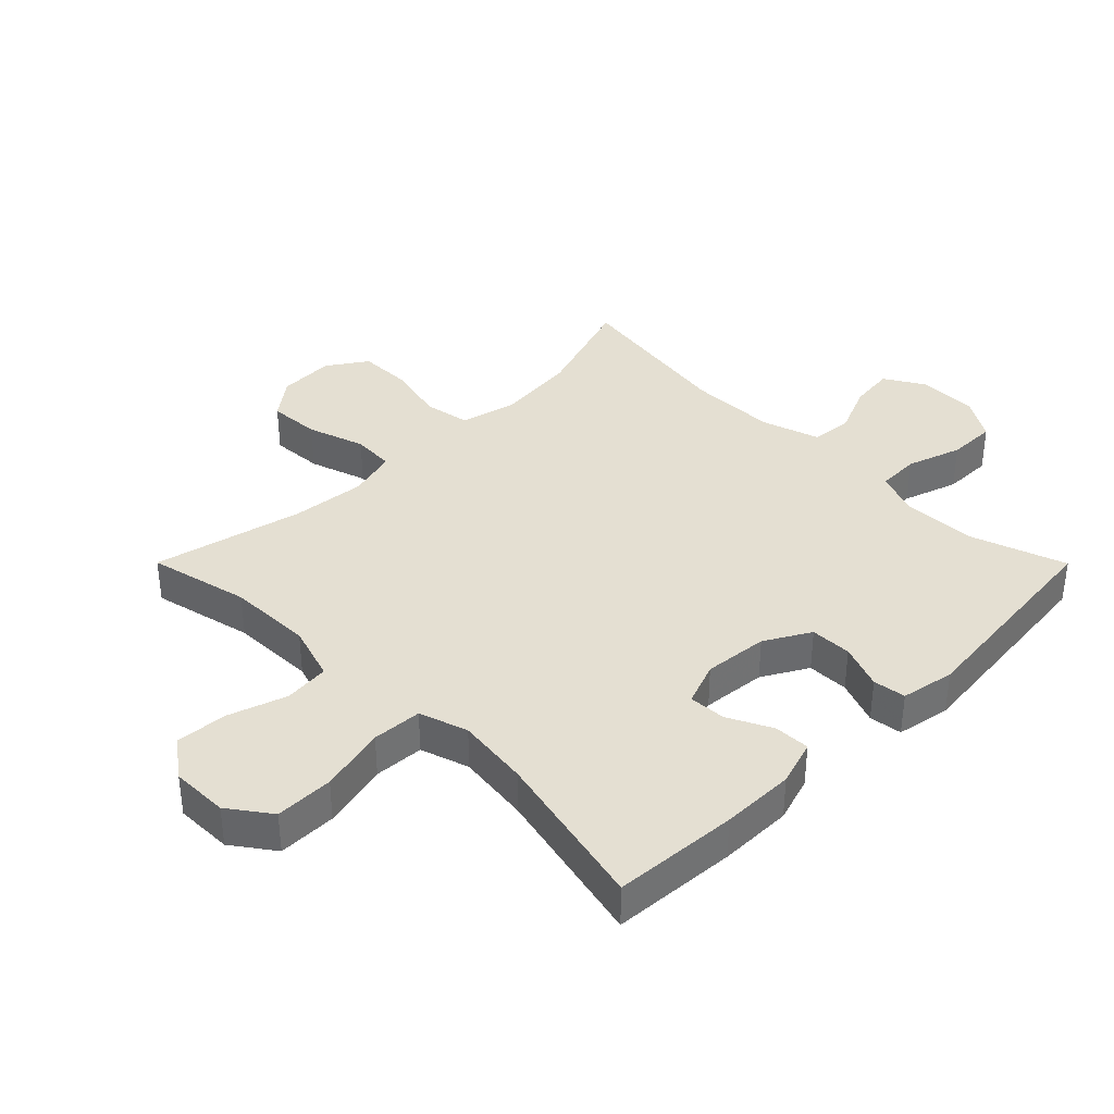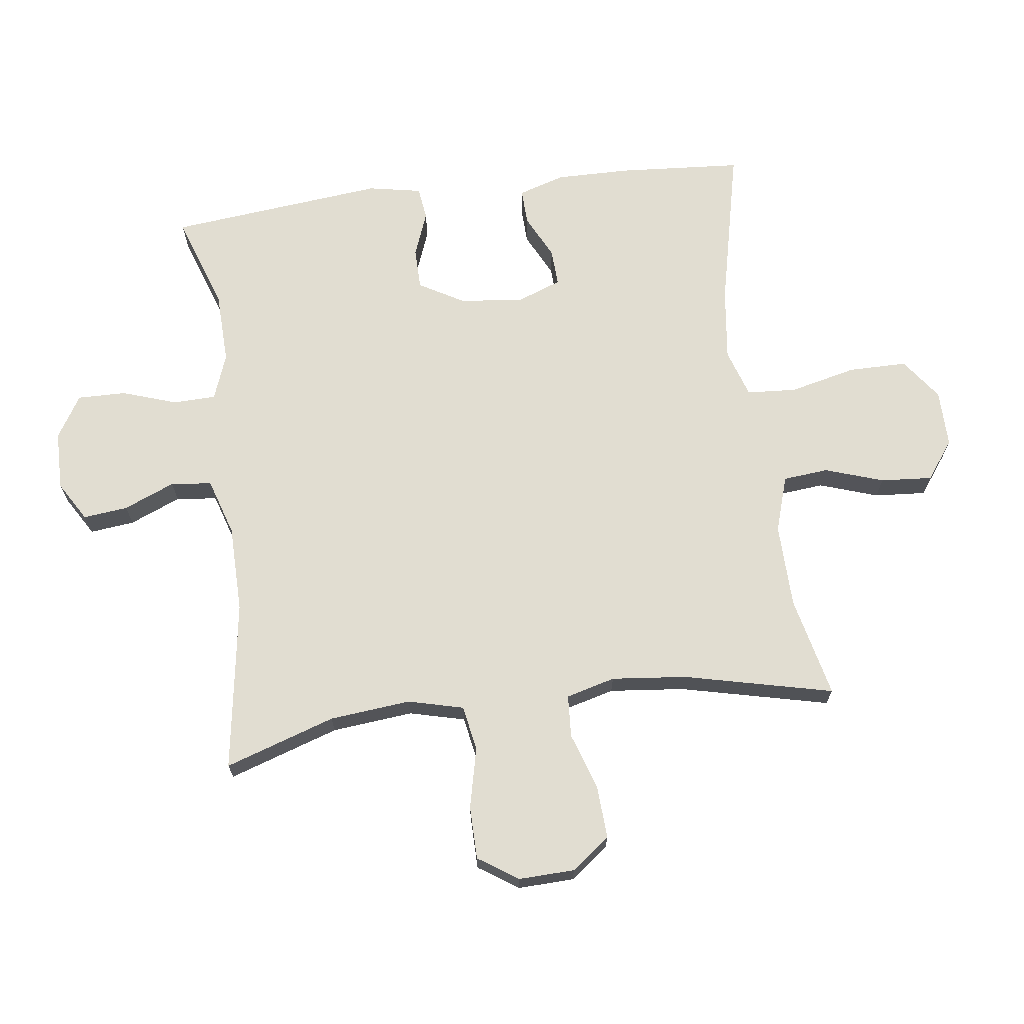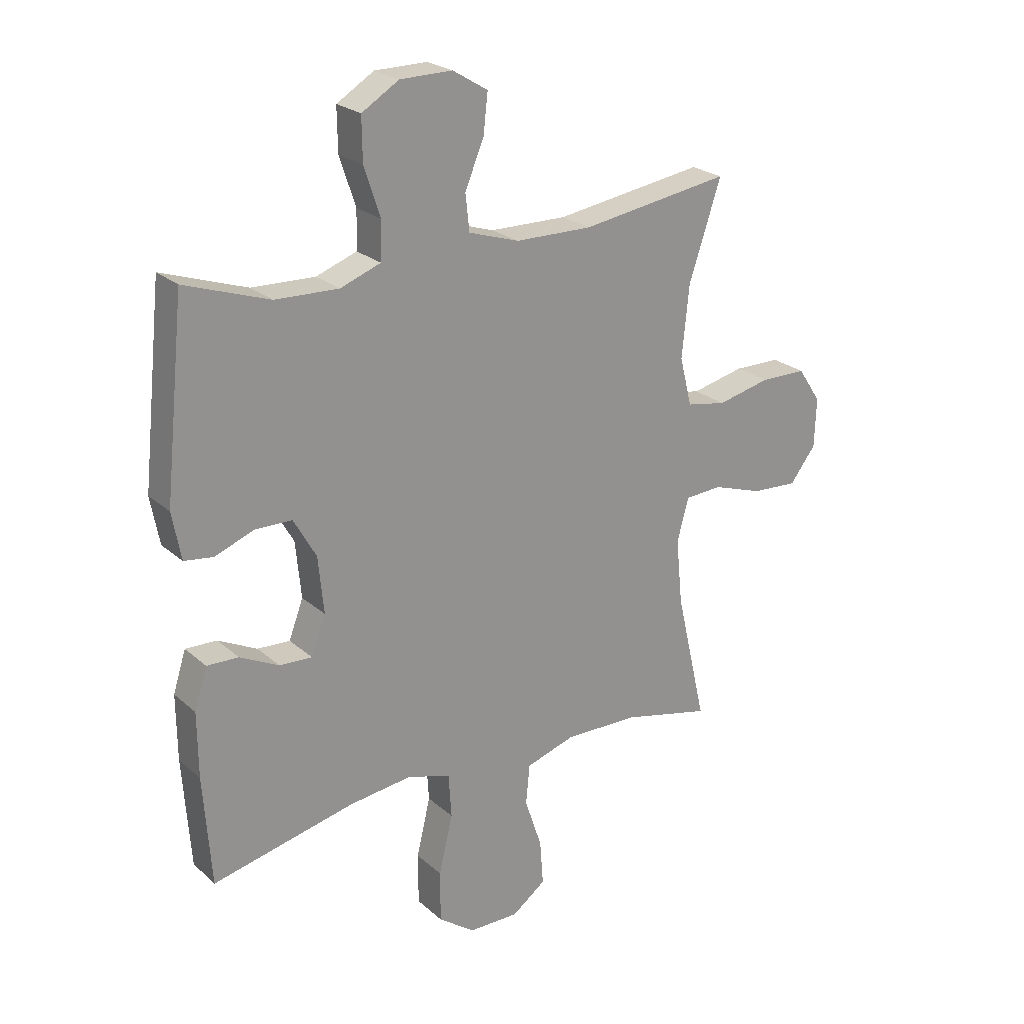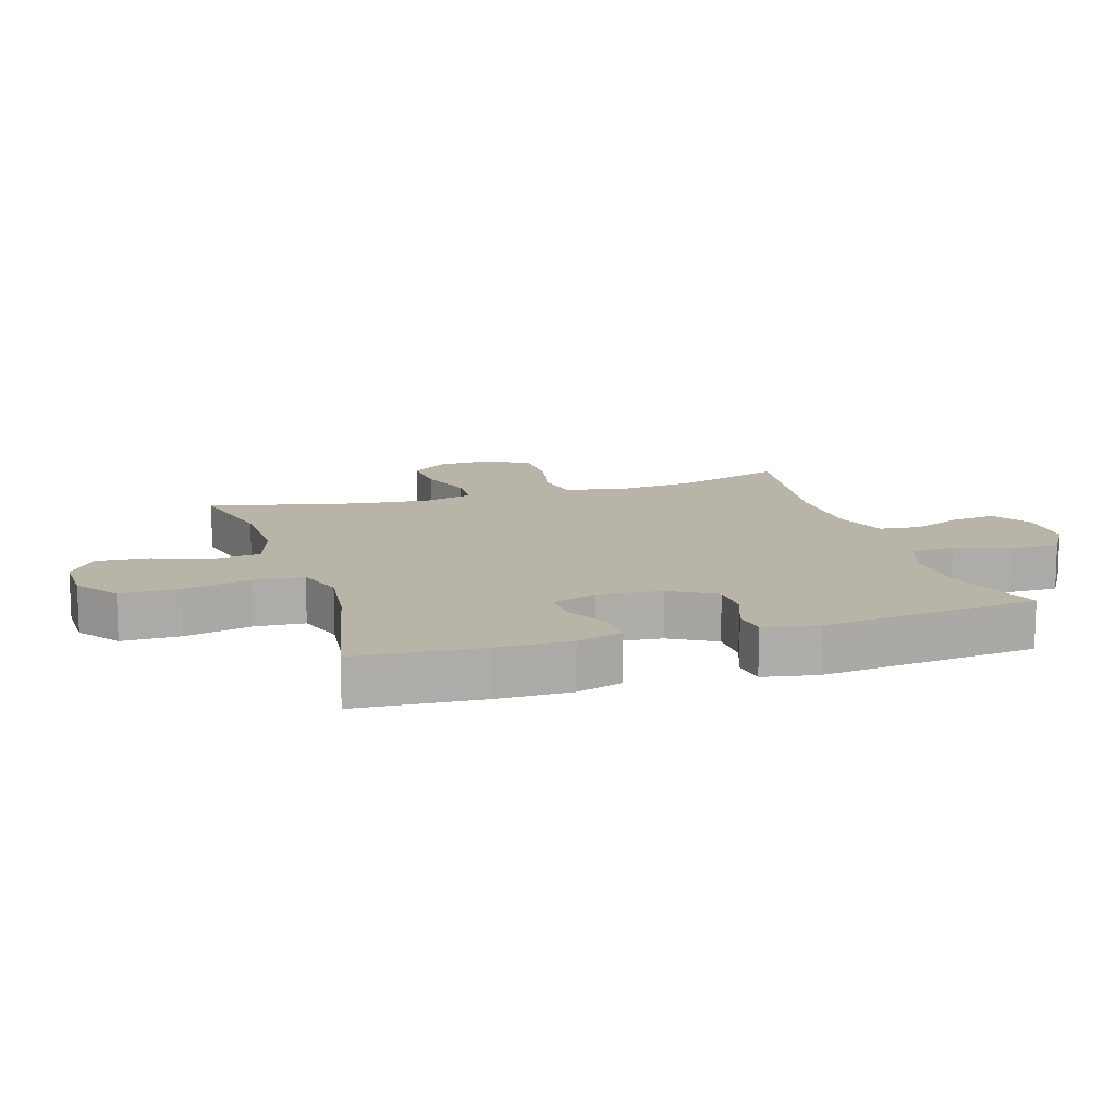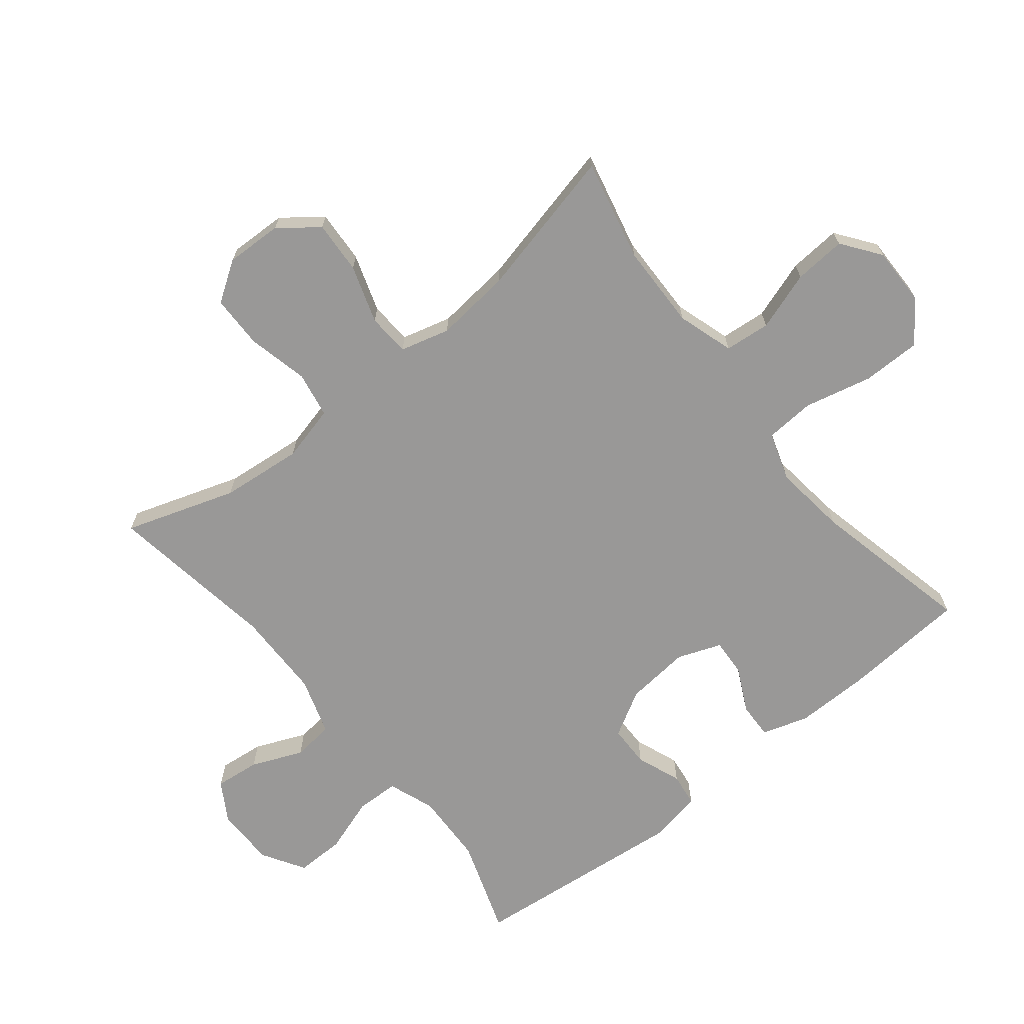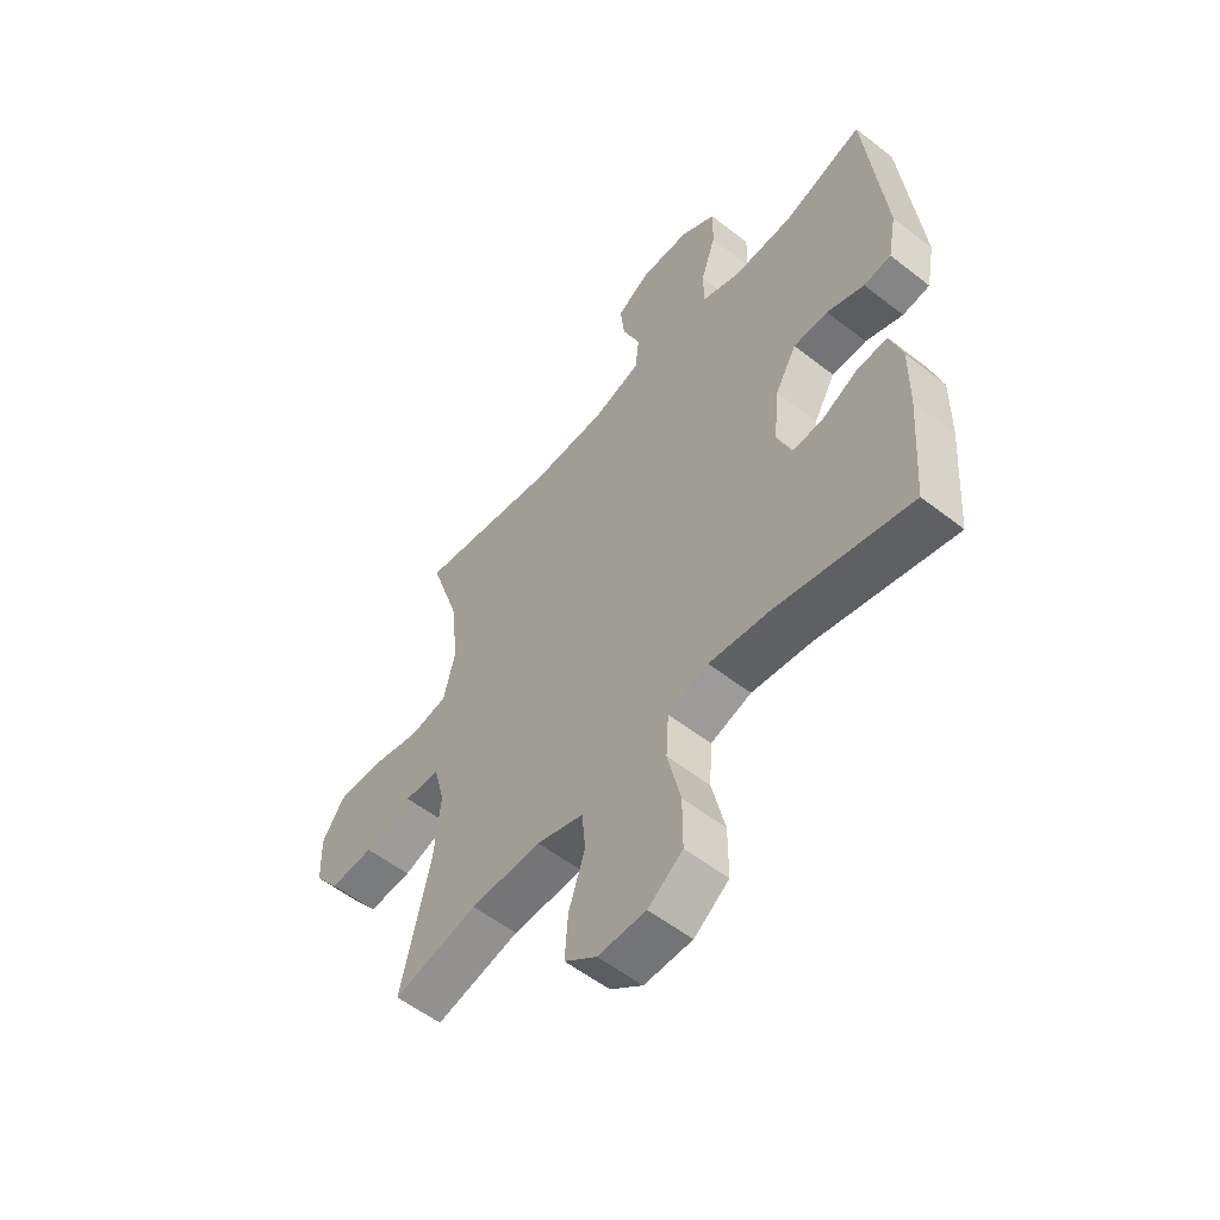
<metadata>
{"format":"obj","ext":"obj","renderer":"f3d","projection":"perspective","resolution":1024,"background":"white","views":[{"elev":37.2,"azim":-134.9,"up":"+Y"},{"elev":68.8,"azim":82.7,"up":"+Y"},{"elev":23.6,"azim":-35.1,"up":"+Z"},{"elev":13.0,"azim":-107.4,"up":"+Y"},{"elev":-68.7,"azim":128.8,"up":"+Y"},{"elev":-55.5,"azim":-129.4,"up":"+Z"}]}
</metadata>
<code>
v -0.5 0.07 -0.5
v -0.514 0.07 -0.302
v -0.515 0.07 -0.185
v -0.492 0.07 -0.112
v -0.435 0.07 -0.114
v -0.365 0.07 -0.149
v -0.306 0.07 -0.152
v -0.28 0.07 -0.083
v -0.29 0.07 0.019
v -0.331 0.07 0.091
v -0.397 0.07 0.092
v -0.468 0.07 0.065
v -0.52 0.07 0.072
v -0.536 0.07 0.157
v -0.5 0.07 0.5
v -0.348 0.07 0.448
v -0.234 0.07 0.444
v -0.161 0.07 0.471
v -0.159 0.07 0.539
v -0.188 0.07 0.626
v -0.189 0.07 0.703
v -0.122 0.07 0.744
v -0.028 0.07 0.745
v 0.035 0.07 0.707
v 0.027 0.07 0.636
v -0.007 0.07 0.555
v 0 0.07 0.49
v 0.091 0.07 0.461
v 0.23 0.07 0.459
v 0.5 0.07 0.5
v 0.442 0.07 0.325
v 0.429 0.07 0.196
v 0.451 0.07 0.108
v 0.523 0.07 0.095
v 0.619 0.07 0.117
v 0.703 0.07 0.116
v 0.745 0.07 0.053
v 0.742 0.07 -0.036
v 0.695 0.07 -0.097
v 0.612 0.07 -0.092
v 0.521 0.07 -0.062
v 0.454 0.07 -0.066
v 0.433 0.07 -0.144
v 0.445 0.07 -0.263
v 0.5 0.07 -0.5
v 0.34 0.07 -0.463
v 0.206 0.07 -0.46
v 0.117 0.07 -0.488
v 0.11 0.07 -0.56
v 0.141 0.07 -0.653
v 0.147 0.07 -0.735
v 0.086 0.07 -0.78
v -0.005 0.07 -0.779
v -0.071 0.07 -0.731
v -0.071 0.07 -0.638
v -0.046 0.07 -0.532
v -0.051 0.07 -0.453
v -0.128 0.07 -0.428
v -0.243 0.07 -0.442
v -0.5 0 -0.5
v -0.514 0 -0.302
v -0.515 0 -0.185
v -0.492 0 -0.112
v -0.435 0 -0.114
v -0.365 0 -0.149
v -0.306 0 -0.152
v -0.28 0 -0.083
v -0.29 0 0.019
v -0.331 0 0.091
v -0.397 0 0.092
v -0.468 0 0.065
v -0.52 0 0.072
v -0.536 0 0.157
v -0.5 0 0.5
v -0.348 0 0.448
v -0.234 0 0.444
v -0.161 0 0.471
v -0.159 0 0.539
v -0.188 0 0.626
v -0.189 0 0.703
v -0.122 0 0.744
v -0.028 0 0.745
v 0.035 0 0.707
v 0.027 0 0.636
v -0.007 0 0.555
v 0 0 0.49
v 0.091 0 0.461
v 0.23 0 0.459
v 0.5 0 0.5
v 0.442 0 0.325
v 0.429 0 0.196
v 0.451 0 0.108
v 0.523 0 0.095
v 0.619 0 0.117
v 0.703 0 0.116
v 0.745 0 0.053
v 0.742 0 -0.036
v 0.695 0 -0.097
v 0.612 0 -0.092
v 0.521 0 -0.062
v 0.454 0 -0.066
v 0.433 0 -0.144
v 0.445 0 -0.263
v 0.5 0 -0.5
v 0.34 0 -0.463
v 0.206 0 -0.46
v 0.117 0 -0.488
v 0.11 0 -0.56
v 0.141 0 -0.653
v 0.147 0 -0.735
v 0.086 0 -0.78
v -0.005 0 -0.779
v -0.071 0 -0.731
v -0.071 0 -0.638
v -0.046 0 -0.532
v -0.051 0 -0.453
v -0.128 0 -0.428
v -0.243 0 -0.442
f 54 55 56
f 53 54 56
f 52 53 56
f 51 52 56
f 50 51 56
f 49 50 56
f 48 49 56 57
f 47 48 57 58
f 44 45 46
f 46 47 58
f 44 46 58
f 43 44 58
f 39 40 41
f 38 39 41
f 37 38 41
f 36 37 41
f 35 36 41
f 34 35 41
f 33 34 41 42
f 43 58 59
f 42 43 59
f 33 42 59
f 32 33 59
f 24 25 26
f 23 24 26
f 22 23 26
f 21 22 26
f 20 21 26
f 19 20 26
f 18 19 26 27
f 17 18 27 28
f 14 15 16
f 13 14 16
f 12 13 16
f 11 12 16
f 10 11 16 17
f 17 28 29
f 10 17 29
f 9 10 29
f 4 5 6
f 3 4 6
f 2 3 6
f 1 2 6
f 59 1 6
f 59 6 7
f 59 7 8
f 32 59 8
f 31 32 8
f 29 30 31
f 9 29 31
f 8 9 31
f 115 114 113
f 115 113 112
f 115 112 111
f 115 111 110
f 115 110 109
f 115 109 108
f 116 115 108 107
f 117 116 107 106
f 105 104 103
f 117 106 105
f 117 105 103
f 117 103 102
f 100 99 98
f 100 98 97
f 100 97 96
f 100 96 95
f 100 95 94
f 100 94 93
f 101 100 93 92
f 118 117 102
f 118 102 101
f 118 101 92
f 118 92 91
f 85 84 83
f 85 83 82
f 85 82 81
f 85 81 80
f 85 80 79
f 85 79 78
f 86 85 78 77
f 87 86 77 76
f 75 74 73
f 75 73 72
f 75 72 71
f 75 71 70
f 76 75 70 69
f 88 87 76
f 88 76 69
f 88 69 68
f 65 64 63
f 65 63 62
f 65 62 61
f 65 61 60
f 65 60 118
f 66 65 118
f 67 66 118
f 67 118 91
f 67 91 90
f 90 89 88
f 90 88 68
f 90 68 67
f 1 60 61 2
f 2 61 62 3
f 3 62 63 4
f 4 63 64 5
f 5 64 65 6
f 6 65 66 7
f 7 66 67 8
f 8 67 68 9
f 9 68 69 10
f 10 69 70 11
f 11 70 71 12
f 12 71 72 13
f 13 72 73 14
f 14 73 74 15
f 15 74 75 16
f 16 75 76 17
f 17 76 77 18
f 18 77 78 19
f 19 78 79 20
f 20 79 80 21
f 21 80 81 22
f 22 81 82 23
f 23 82 83 24
f 24 83 84 25
f 25 84 85 26
f 26 85 86 27
f 27 86 87 28
f 28 87 88 29
f 29 88 89 30
f 30 89 90 31
f 31 90 91 32
f 32 91 92 33
f 33 92 93 34
f 34 93 94 35
f 35 94 95 36
f 36 95 96 37
f 37 96 97 38
f 38 97 98 39
f 39 98 99 40
f 40 99 100 41
f 41 100 101 42
f 42 101 102 43
f 43 102 103 44
f 44 103 104 45
f 45 104 105 46
f 46 105 106 47
f 47 106 107 48
f 48 107 108 49
f 49 108 109 50
f 50 109 110 51
f 51 110 111 52
f 52 111 112 53
f 53 112 113 54
f 54 113 114 55
f 55 114 115 56
f 56 115 116 57
f 57 116 117 58
f 58 117 118 59
f 59 118 60 1

</code>
